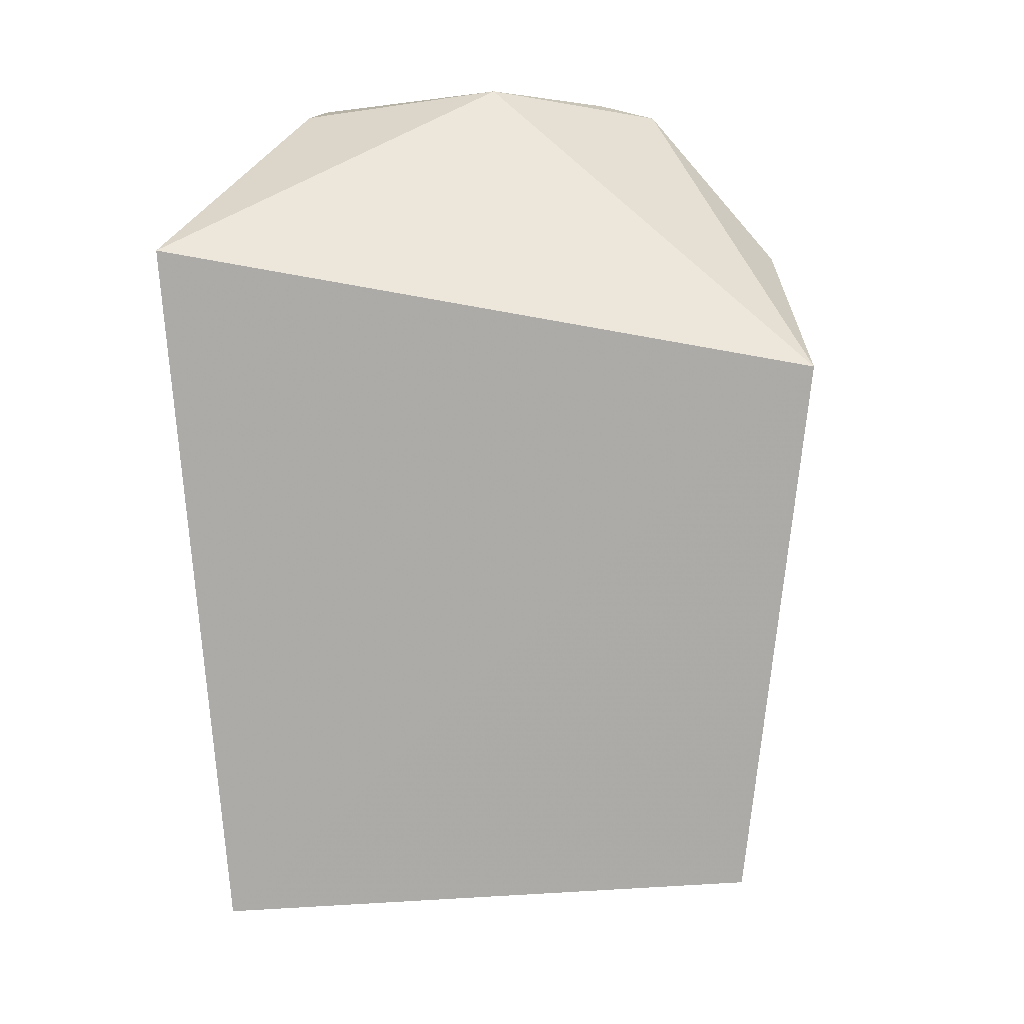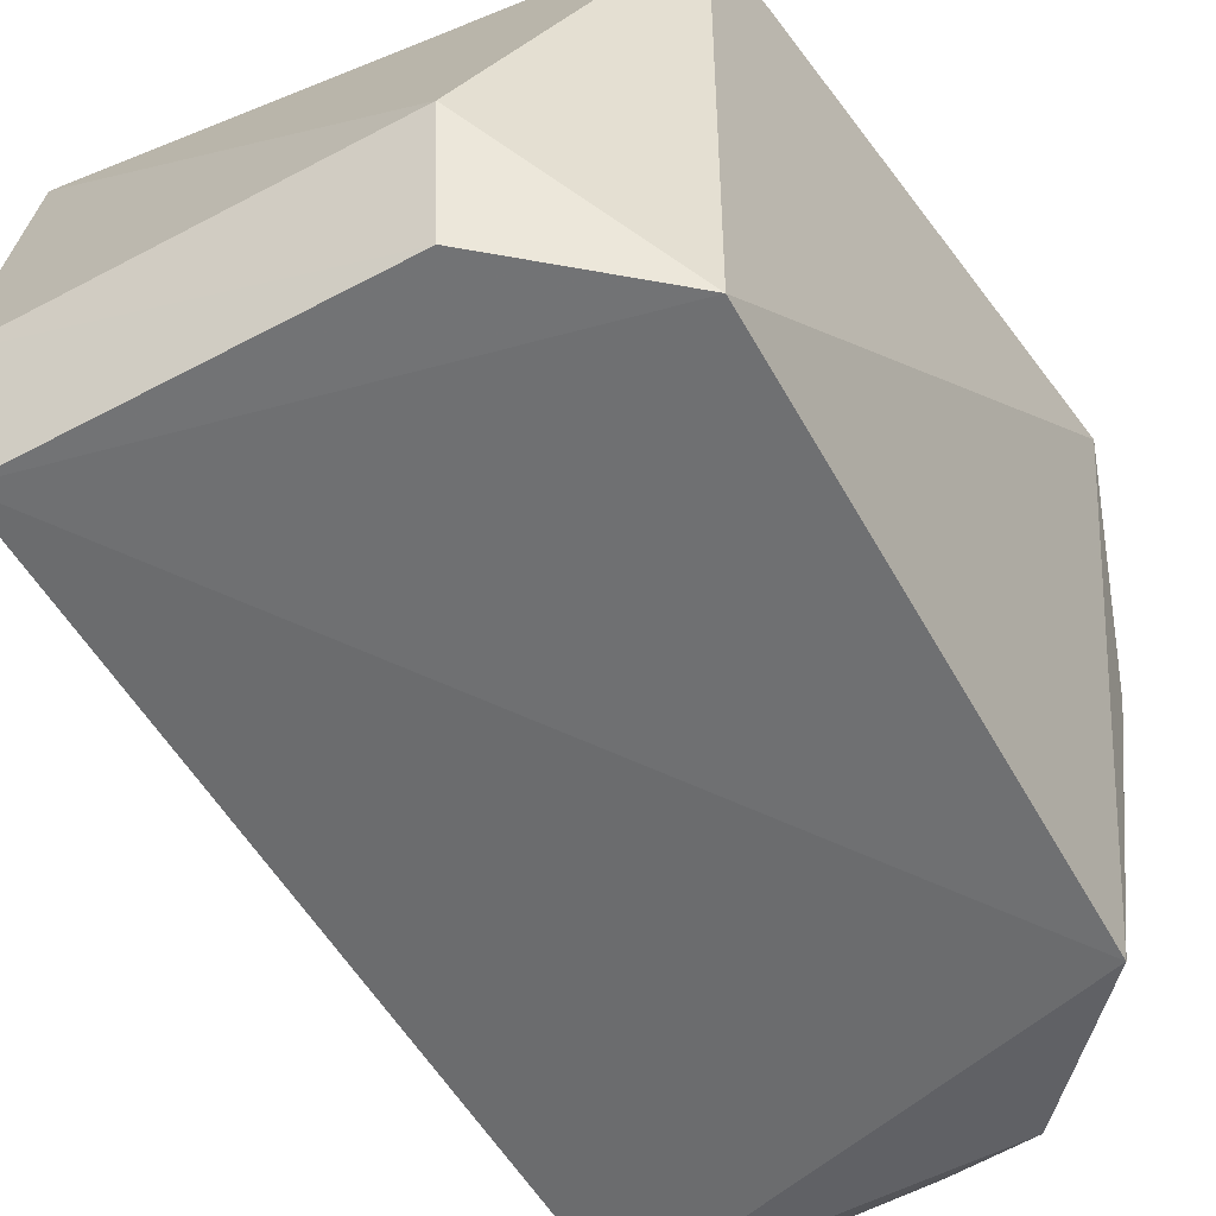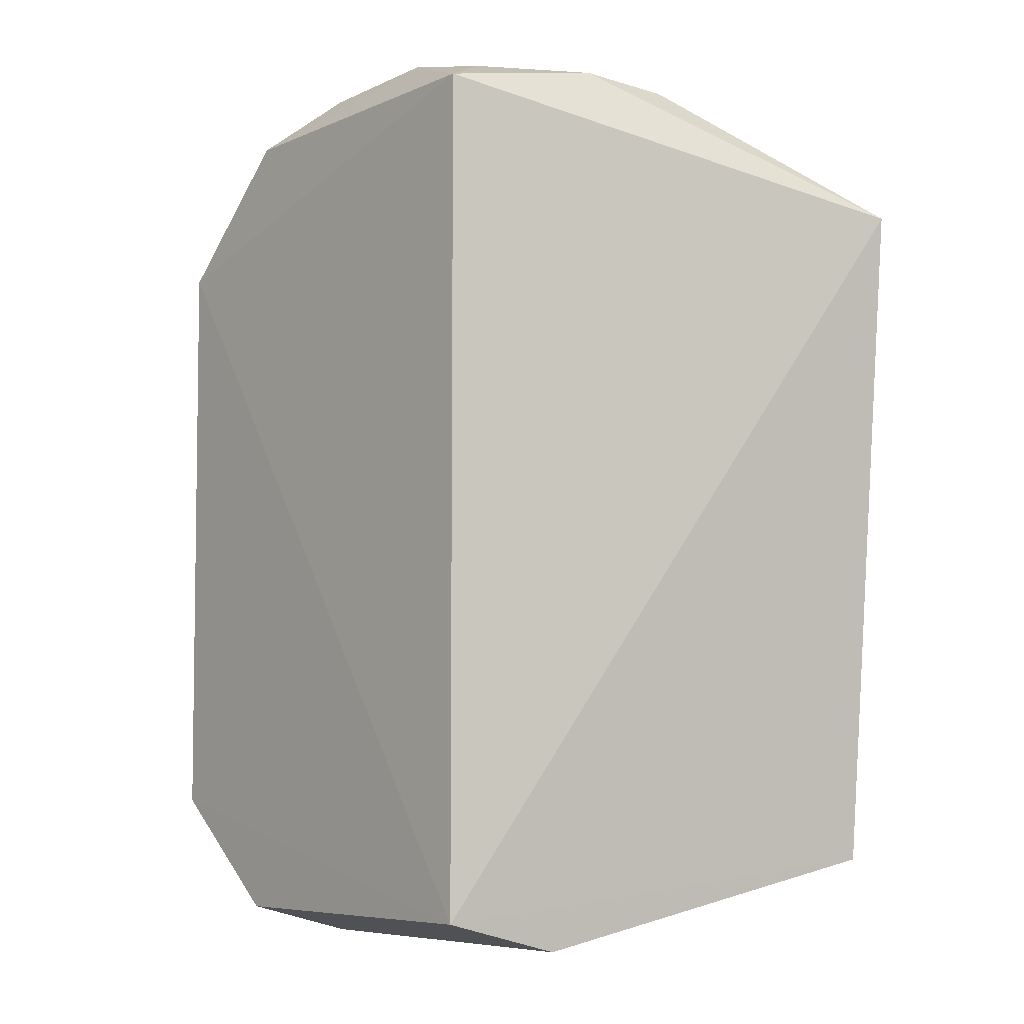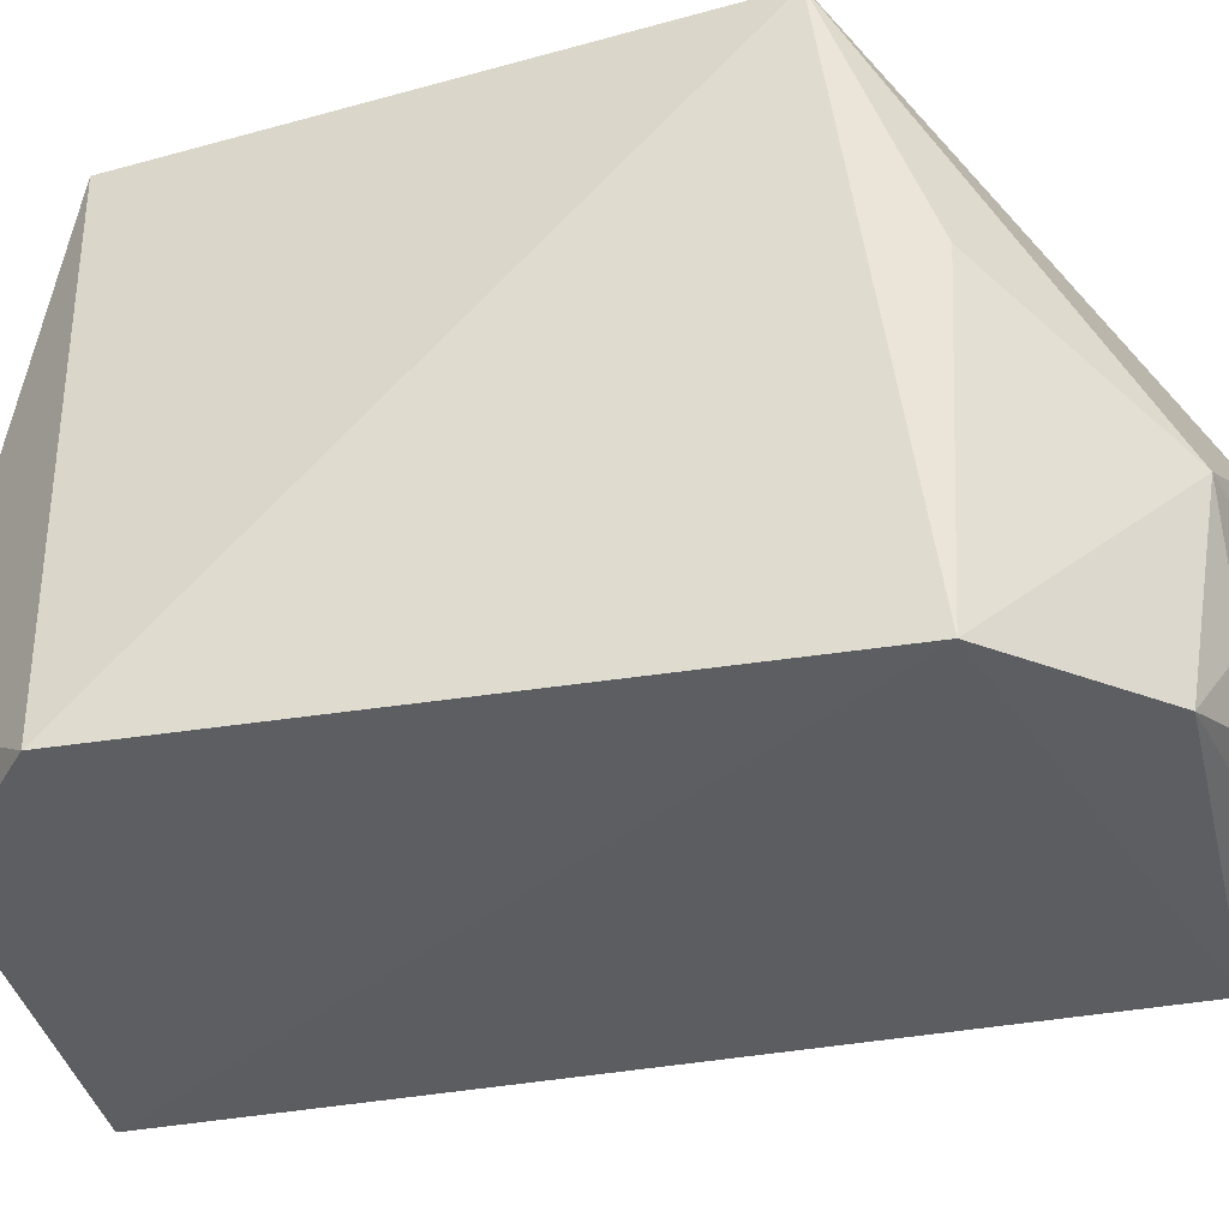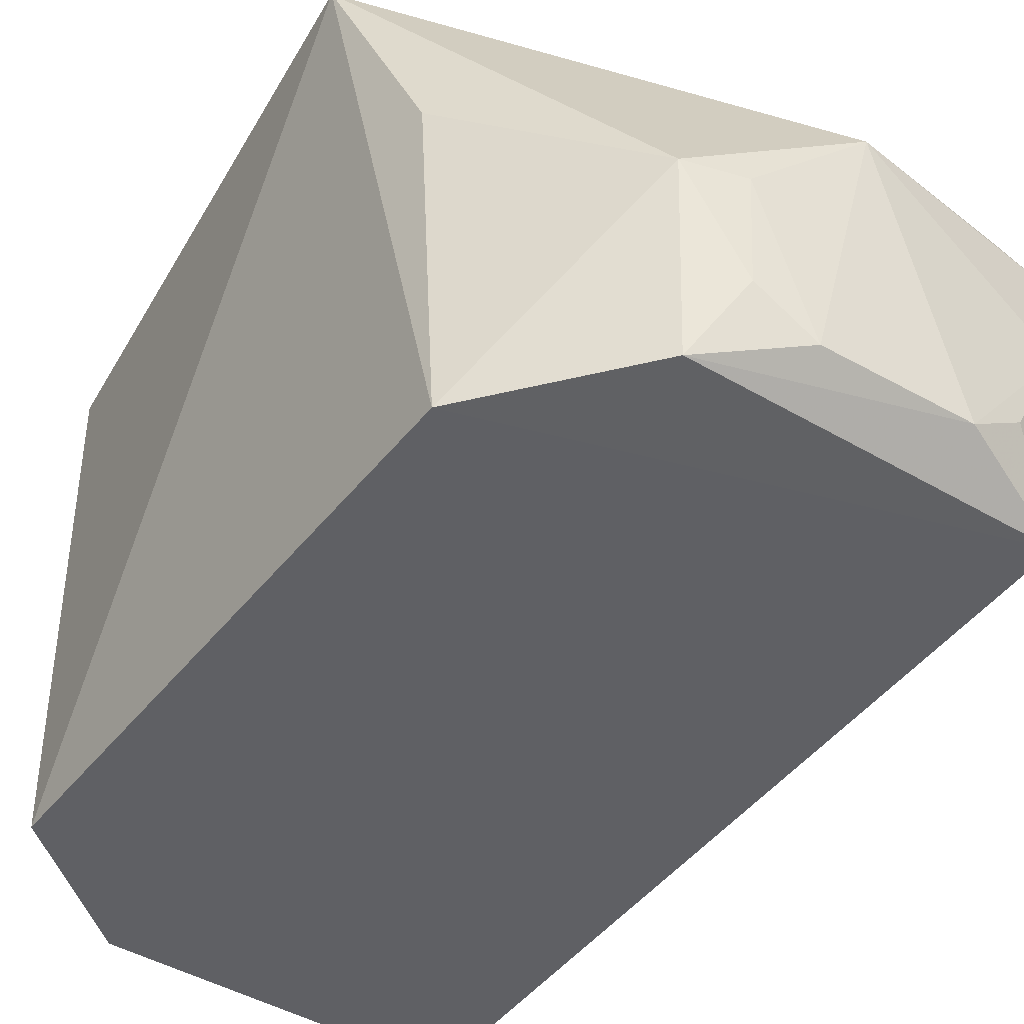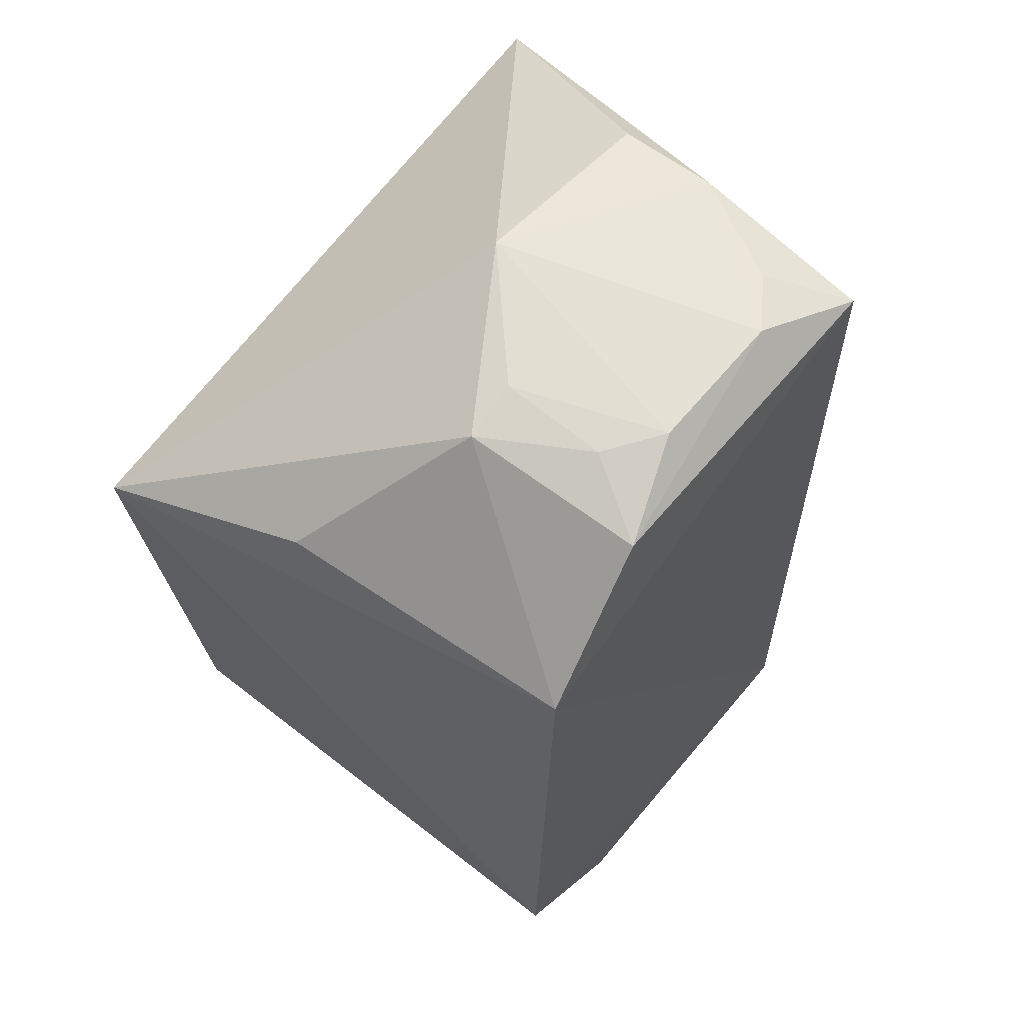
<metadata>
{"format":"obj","ext":"obj","renderer":"f3d","projection":"perspective","resolution":1024,"background":"white","views":[{"elev":12.3,"azim":6.7,"up":"+Y"},{"elev":-54.4,"azim":29.6,"up":"+Z"},{"elev":-6.7,"azim":-128.7,"up":"+Y"},{"elev":-38.1,"azim":103.3,"up":"+Z"},{"elev":-44.8,"azim":145.7,"up":"+Z"},{"elev":61.0,"azim":129.4,"up":"+Y"}]}
</metadata>
<code>
v 0.05075 -0.1225 -0.4615
v 0.08367 -0.08367 -0.4953
v 0.1006 0.0613 -0.3558
v -0.04738 0.1235 -0.4183
v -0.04727 -0.1141 -0.4943
v 0.04727 0.1141 -0.4943
v 0.08488 -0.08488 -0.3561
v 0.04727 -0.1141 -0.4943
v 0.08093 0.0783 -0.4975
v 0.00743 0.1314 -0.4176
v -0.04727 0.1141 -0.4943
v -0.0613 -0.1006 -0.3558
v -0.04947 -0.1228 -0.4616
v 0.05226 0.1227 -0.4466
v -0.07711 0.09005 -0.3553
v -0.01749 0.1255 -0.4848
v 0.08887 0.08375 -0.4163
v -0.04754 0.1243 -0.4457
v 0.02127 0.1248 -0.4848
v -0.0324 0.1243 -0.4743
v 0.03619 0.1236 -0.4742
v 0.03675 0.1264 -0.4459
f 7 1 2
f 7 2 3
f 8 5 2
f 8 2 1
f 9 3 2
f 9 2 5
f 11 9 5
f 11 6 9
f 12 1 7
f 12 7 3
f 13 8 1
f 13 5 8
f 13 12 5
f 13 1 12
f 14 9 6
f 14 10 3
f 15 10 4
f 15 3 10
f 15 12 3
f 15 11 5
f 15 5 12
f 16 6 11
f 17 14 3
f 17 3 9
f 17 9 14
f 18 15 4
f 18 11 15
f 18 4 10
f 18 10 16
f 19 6 16
f 19 16 10
f 20 18 16
f 20 16 11
f 20 11 18
f 21 14 6
f 21 6 19
f 22 21 19
f 22 19 10
f 22 10 14
f 22 14 21

</code>
